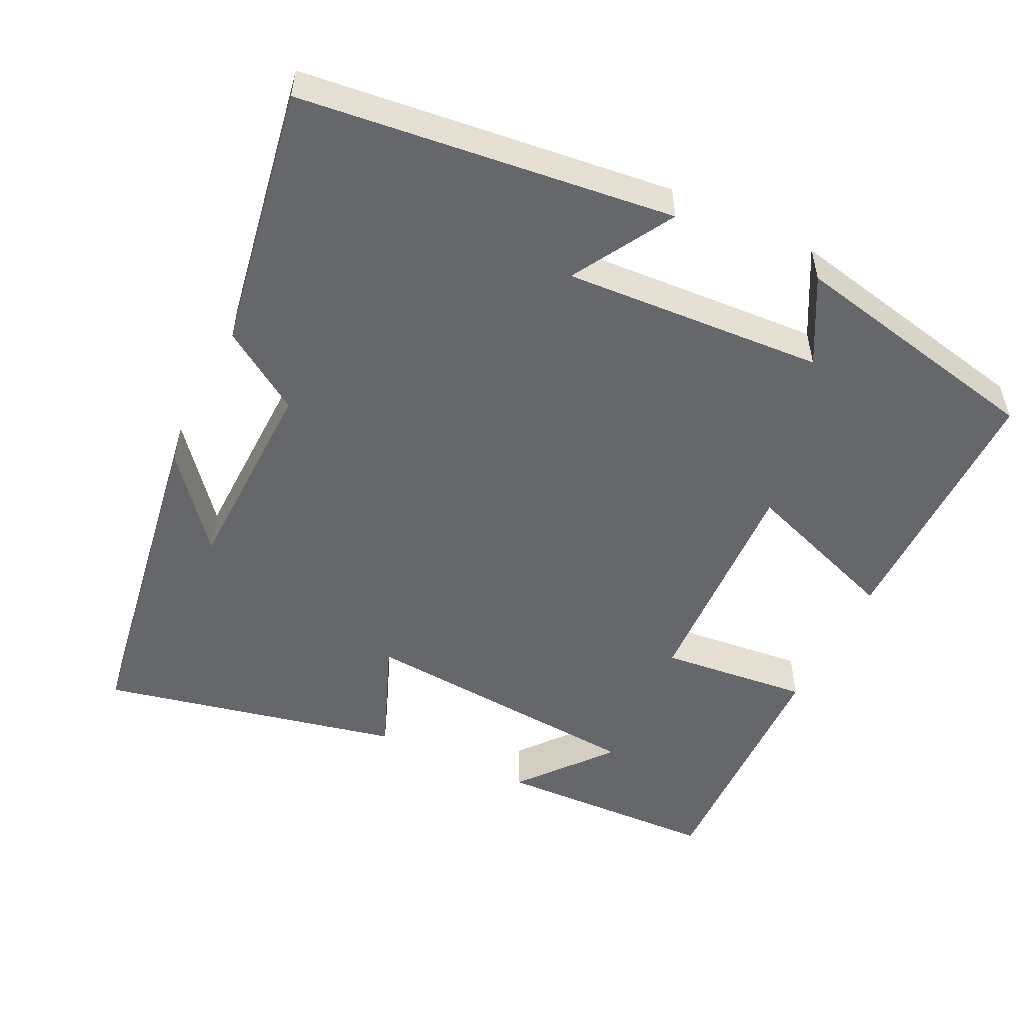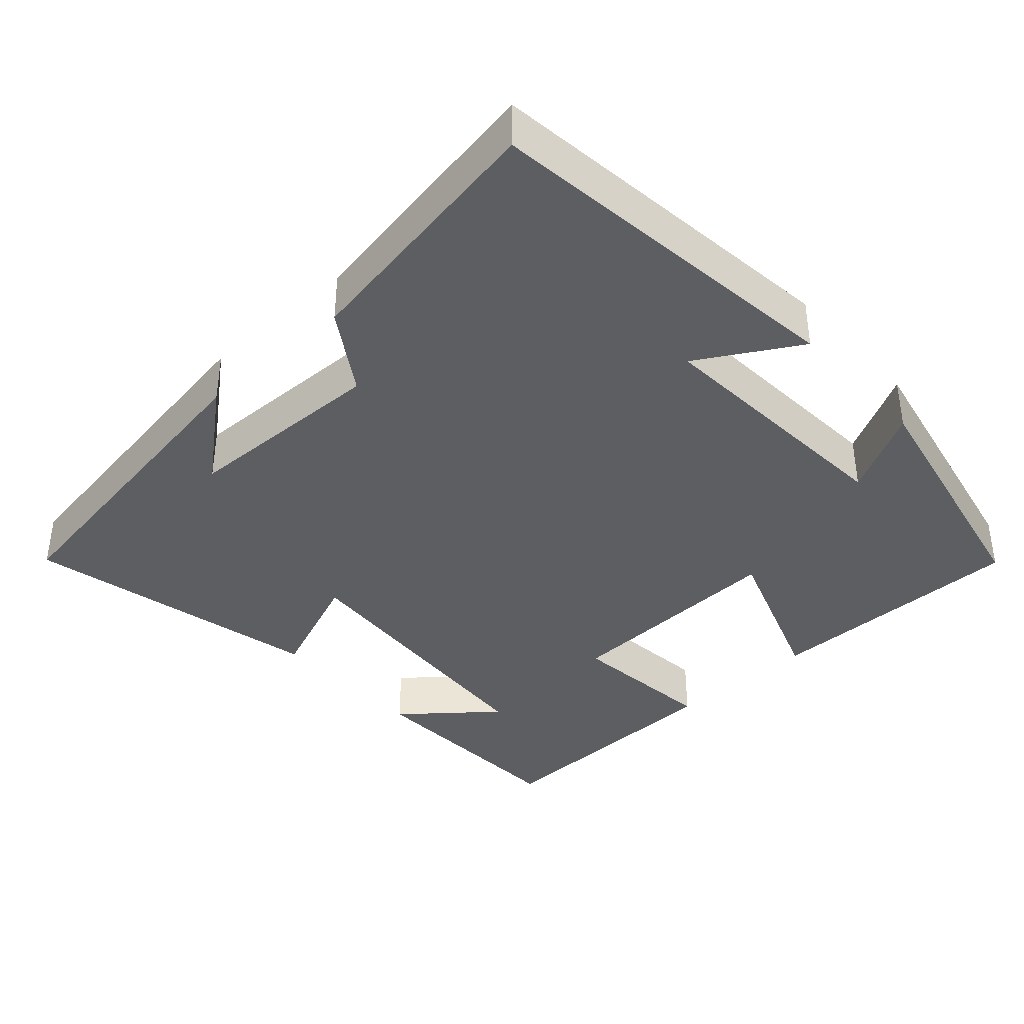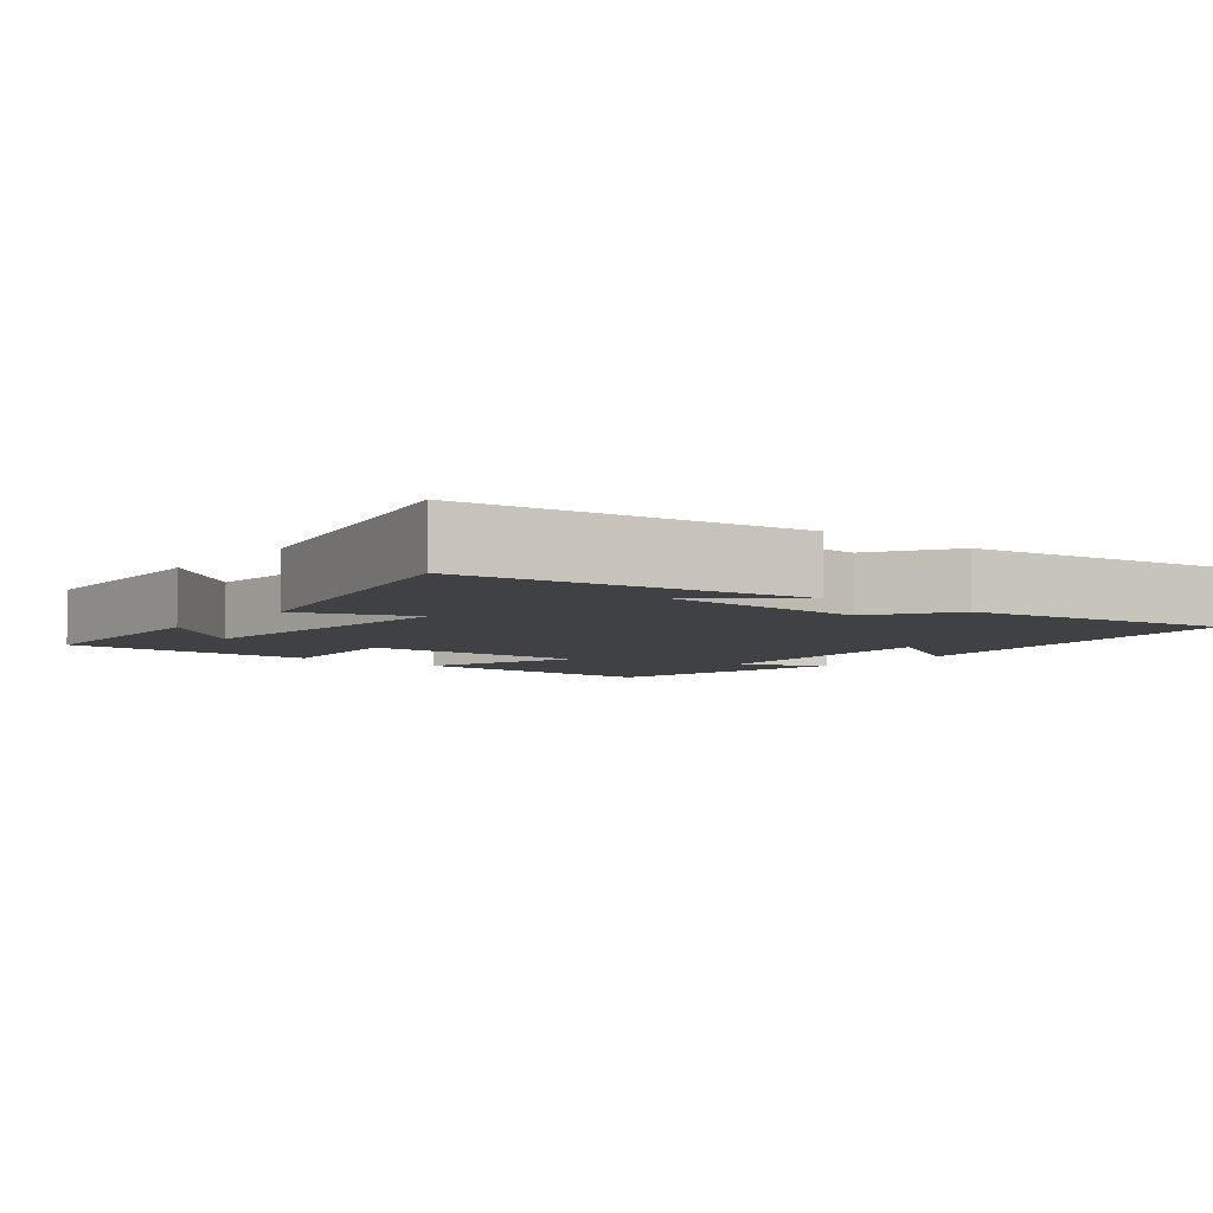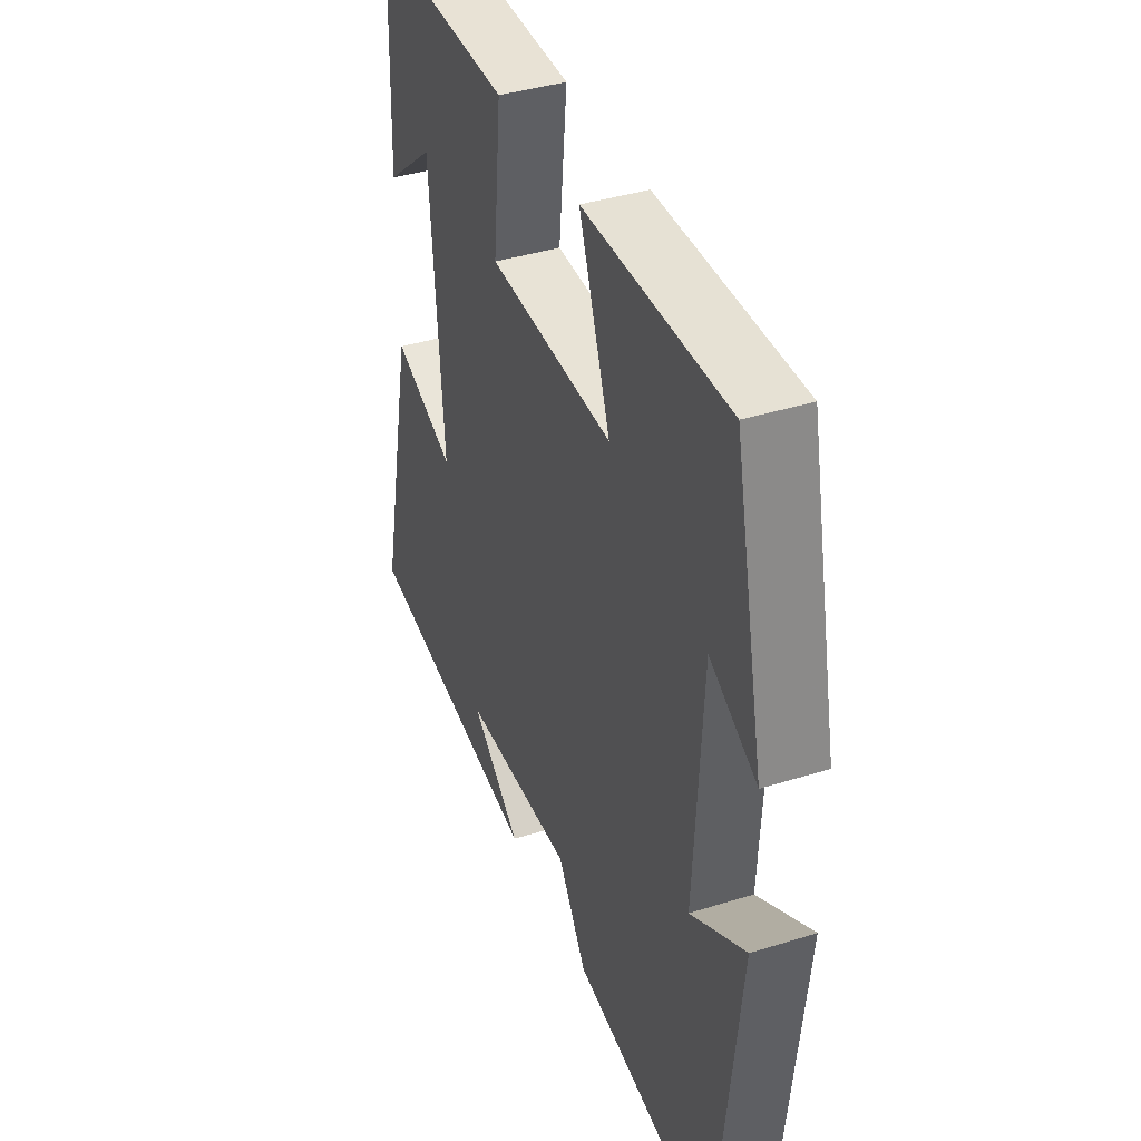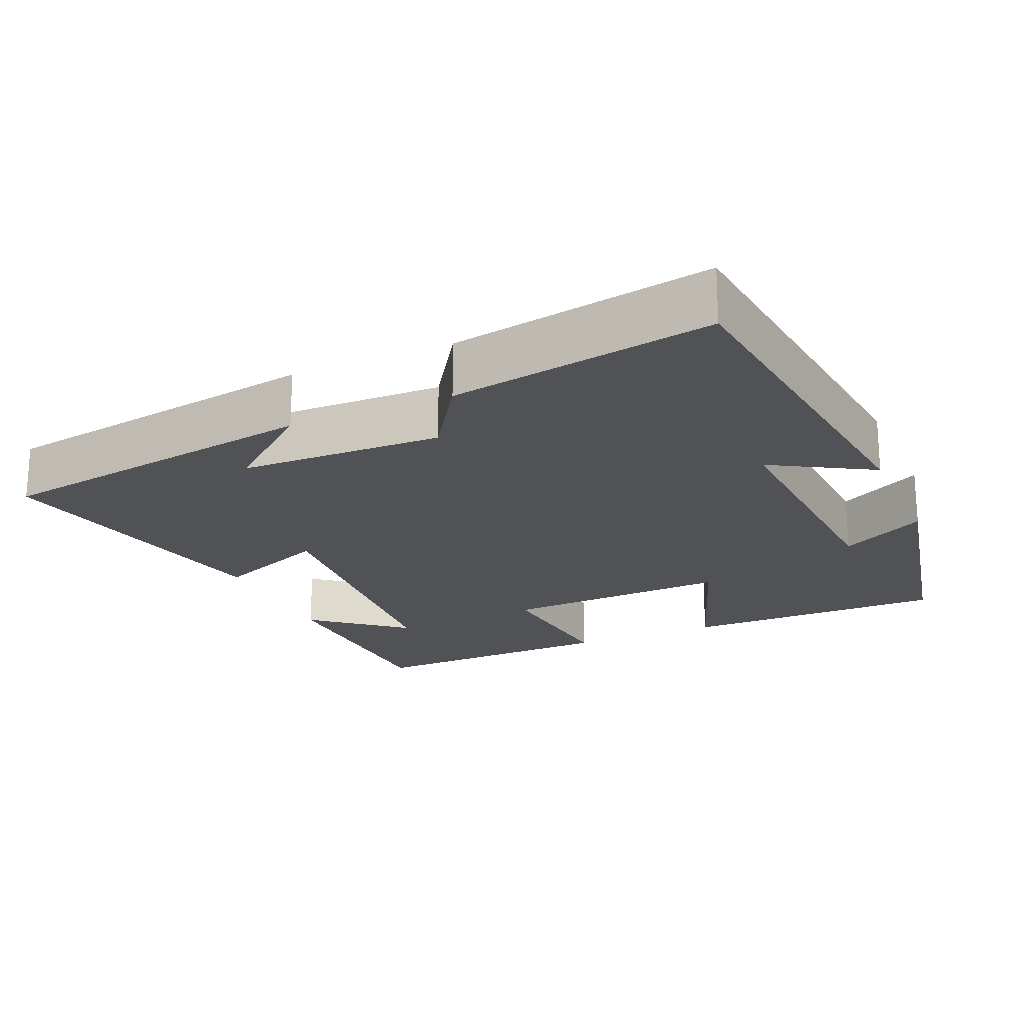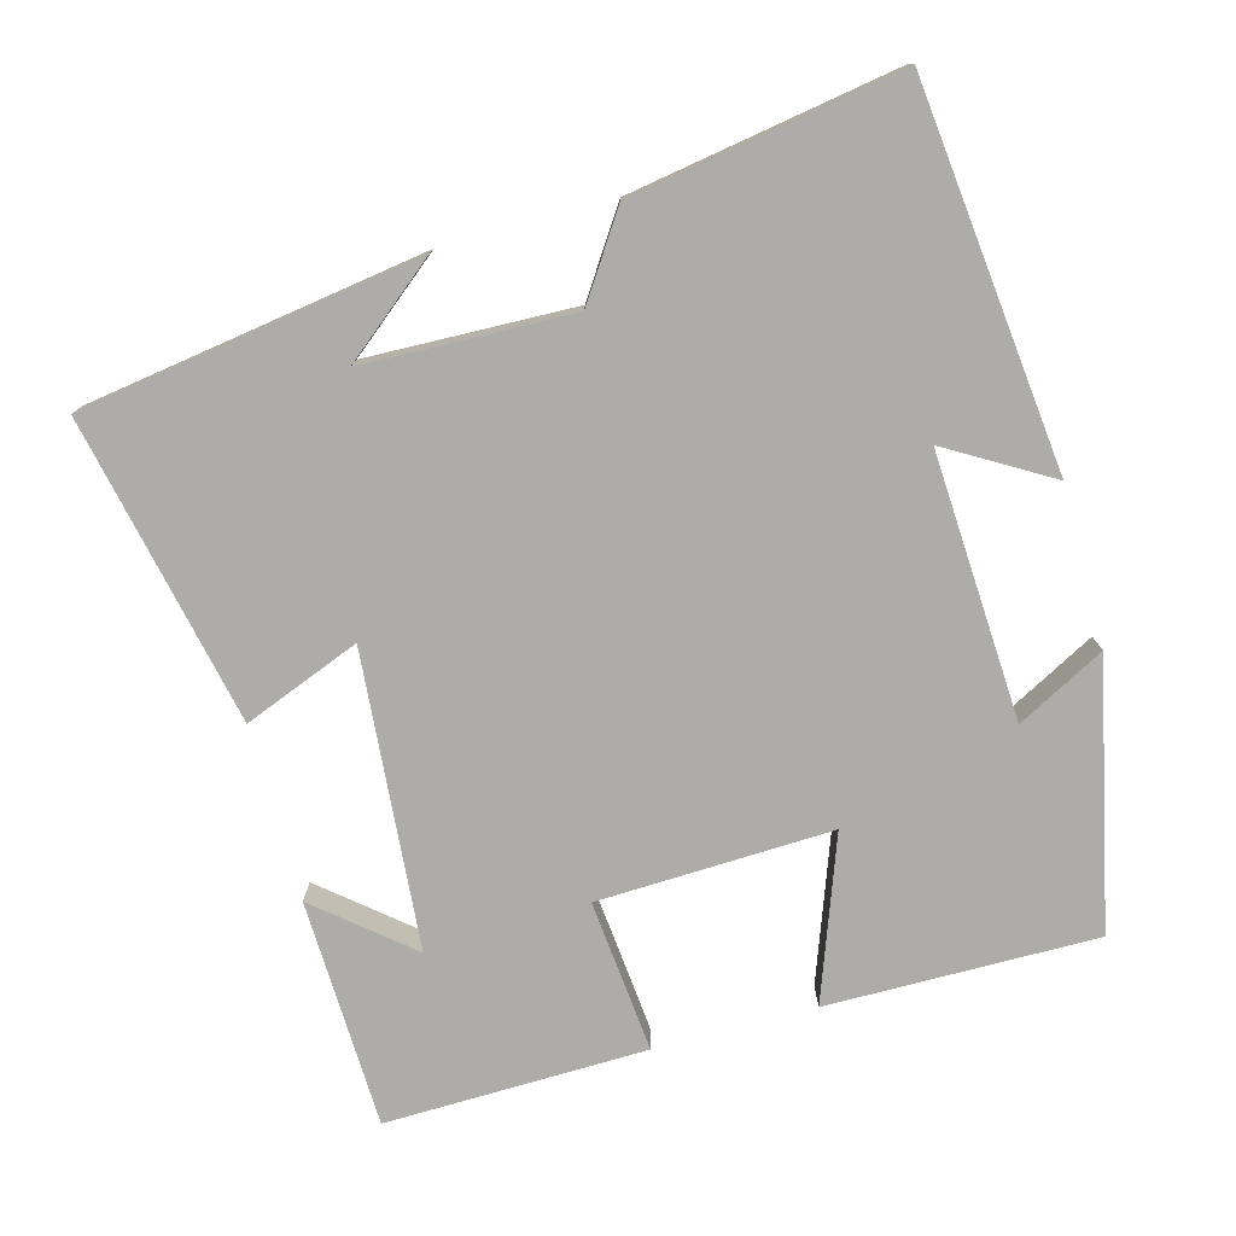
<metadata>
{"format":"obj","ext":"obj","renderer":"f3d","projection":"perspective","resolution":1024,"background":"white","views":[{"elev":-52.1,"azim":-115.7,"up":"+Y"},{"elev":-38.4,"azim":-137.6,"up":"+Y"},{"elev":-5.8,"azim":141.1,"up":"+Y"},{"elev":39.4,"azim":-111.3,"up":"+Z"},{"elev":-20.8,"azim":-156.2,"up":"+Y"},{"elev":-76.9,"azim":-164.9,"up":"+Y"}]}
</metadata>
<code>
v -0.444 0.07 -0.56
v -0.5 0.07 -0.057
v -0.364 0.07 -0.137
v -0.384 0.07 0.215
v -0.5 0.07 0.153
v -0.425 0.07 0.502
v -0.068 0.07 0.5
v -0.146 0.07 0.286
v 0.164 0.07 0.298
v 0.144 0.07 0.5
v 0.49 0.07 0.508
v 0.5 0.07 0.206
v 0.378 0.07 0.307
v 0.346 0.07 -0.085
v 0.5 0.07 -0.024
v 0.587 0.07 -0.431
v 0.137 0.07 -0.5
v 0.261 0.07 -0.399
v -0.015 0.07 -0.391
v -0.087 0.07 -0.5
v -0.444 0 -0.56
v -0.5 0 -0.057
v -0.364 0 -0.137
v -0.384 0 0.215
v -0.5 0 0.153
v -0.425 0 0.502
v -0.068 0 0.5
v -0.146 0 0.286
v 0.164 0 0.298
v 0.144 0 0.5
v 0.49 0 0.508
v 0.5 0 0.206
v 0.378 0 0.307
v 0.346 0 -0.085
v 0.5 0 -0.024
v 0.587 0 -0.431
v 0.137 0 -0.5
v 0.261 0 -0.399
v -0.015 0 -0.391
v -0.087 0 -0.5
f 19 20 1 2
f 16 17 18
f 14 15 16 18
f 13 14 18 19
f 11 12 13
f 9 10 11 13
f 9 13 19
f 8 9 19
f 6 7 8
f 4 5 6
f 4 6 8 19
f 19 2 3
f 3 4 19
f 22 21 40 39
f 38 37 36
f 38 36 35 34
f 39 38 34 33
f 33 32 31
f 33 31 30 29
f 39 33 29
f 39 29 28
f 28 27 26
f 26 25 24
f 39 28 26 24
f 23 22 39
f 39 24 23
f 1 21 22 2
f 2 22 23 3
f 3 23 24 4
f 4 24 25 5
f 5 25 26 6
f 6 26 27 7
f 7 27 28 8
f 8 28 29 9
f 9 29 30 10
f 10 30 31 11
f 11 31 32 12
f 12 32 33 13
f 13 33 34 14
f 14 34 35 15
f 15 35 36 16
f 16 36 37 17
f 17 37 38 18
f 18 38 39 19
f 19 39 40 20
f 20 40 21 1

</code>
